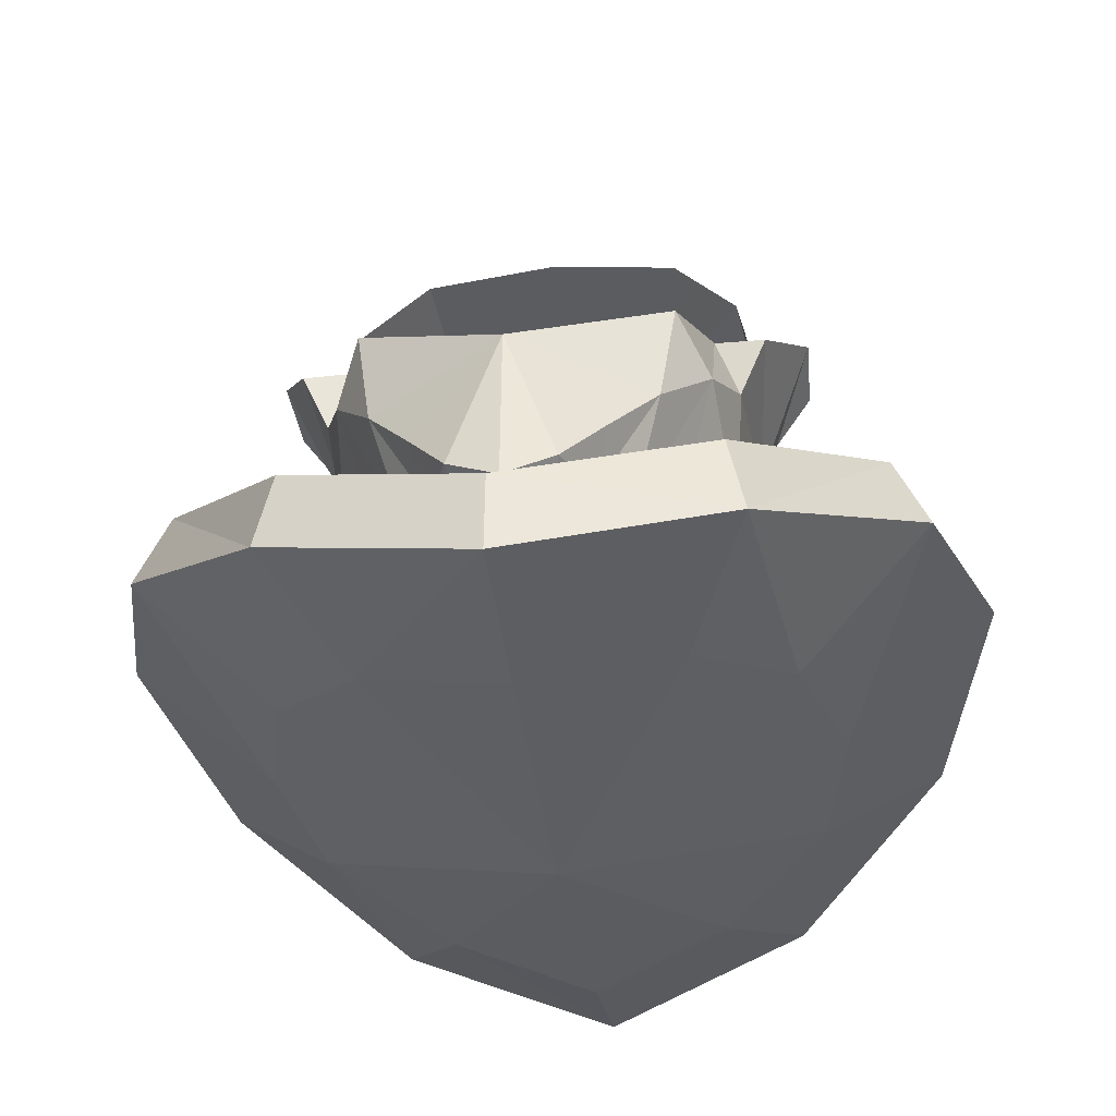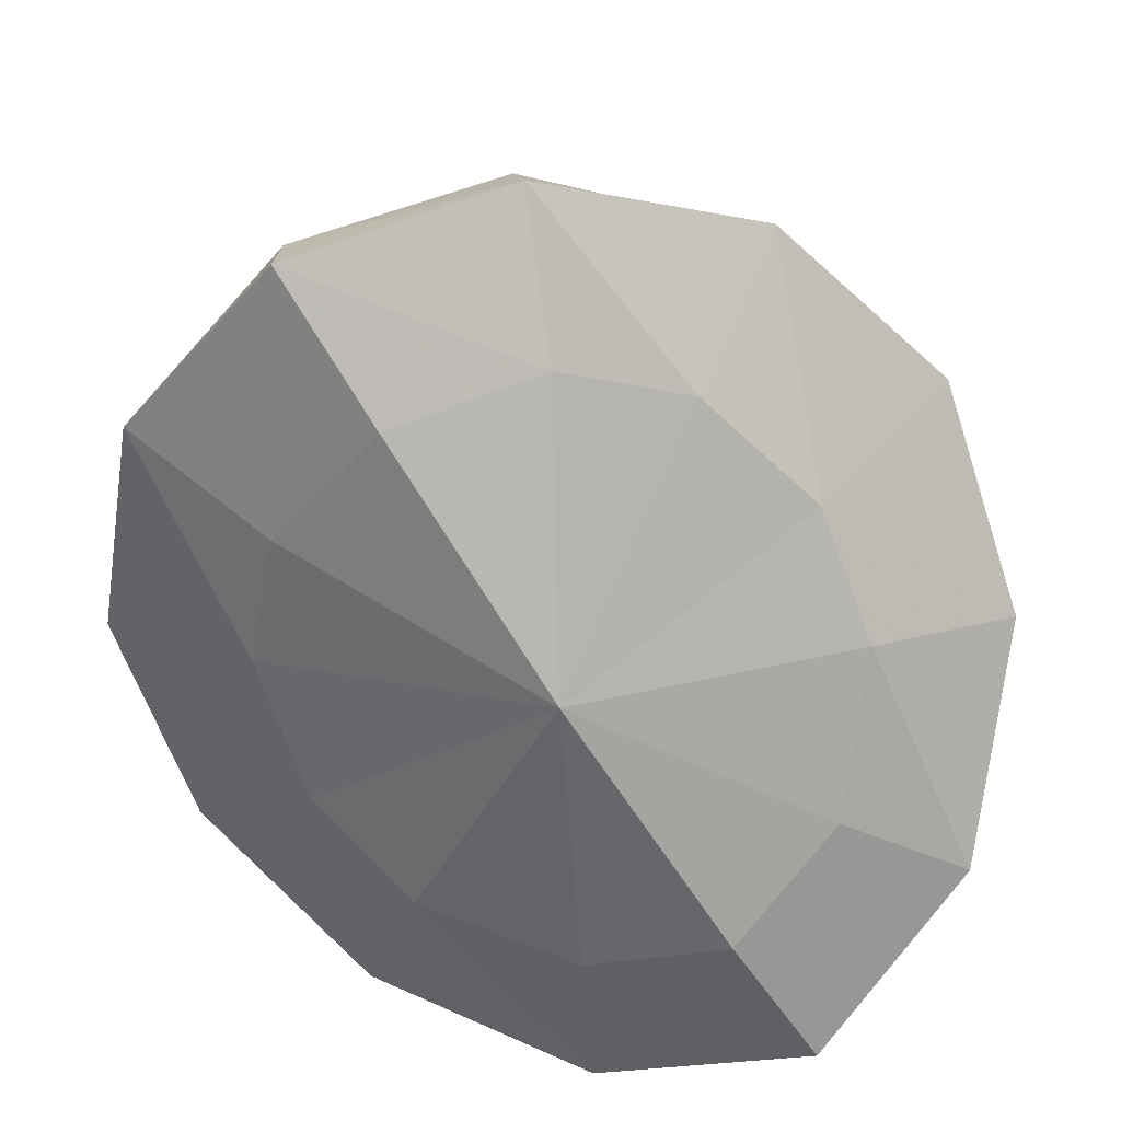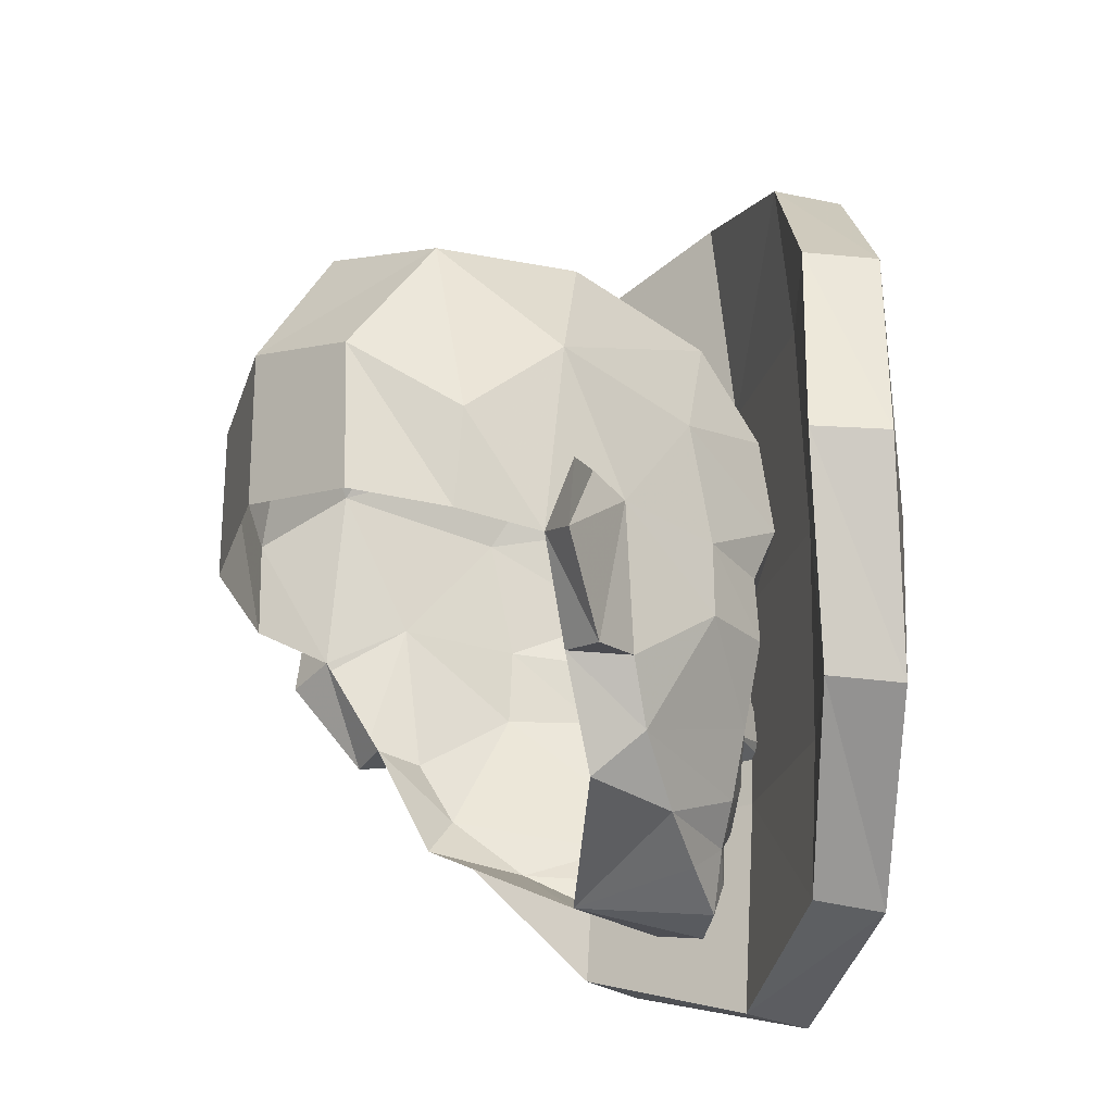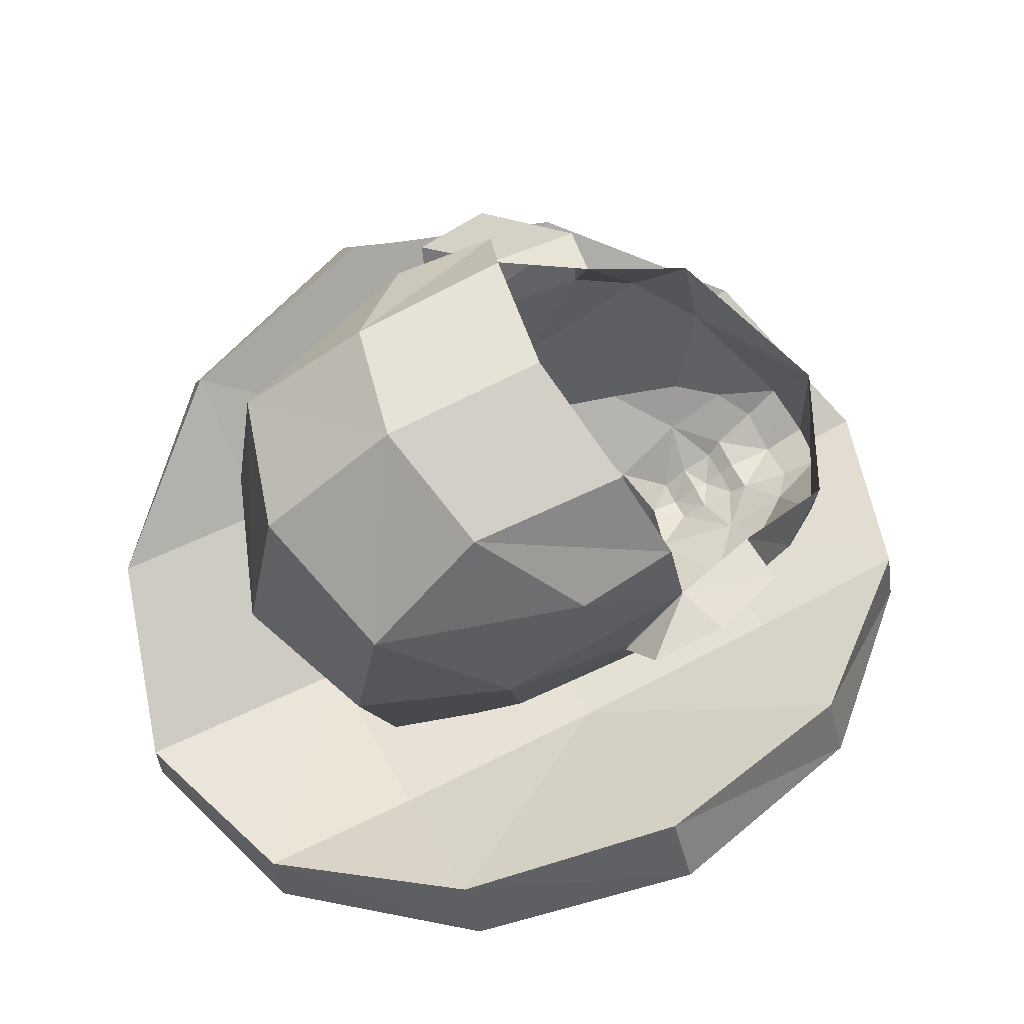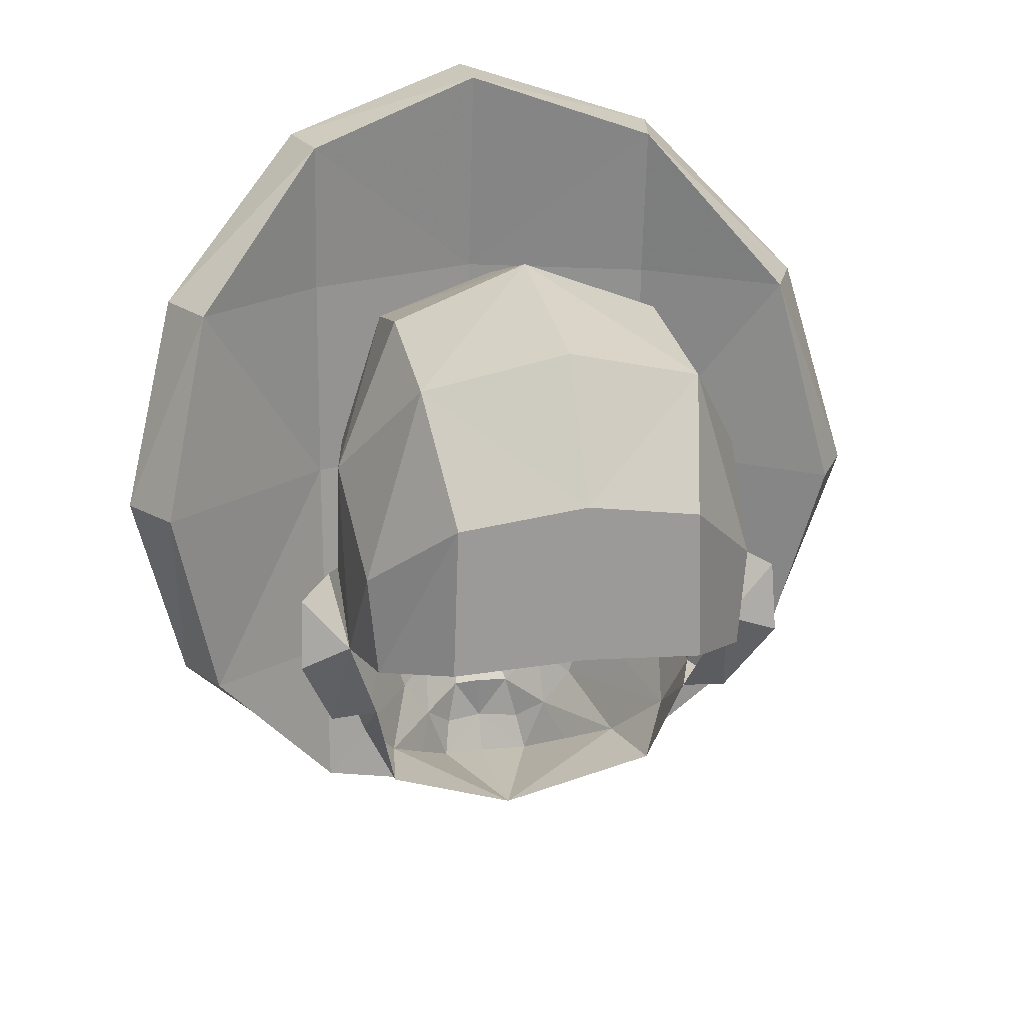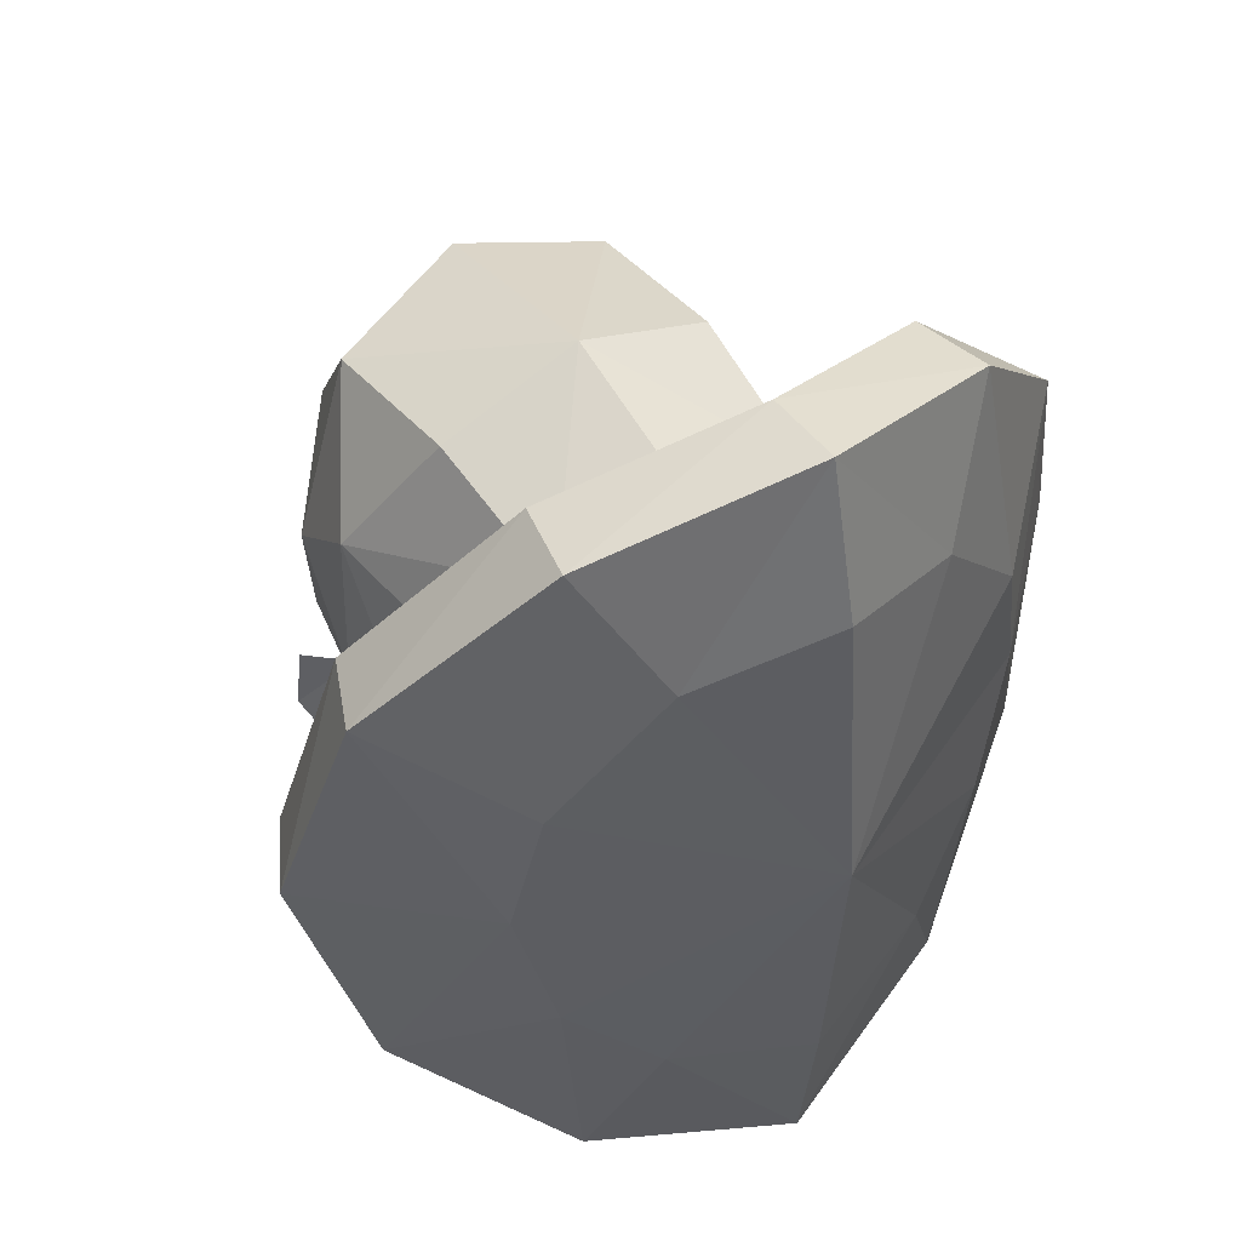
<metadata>
{"format":"obj","ext":"obj","renderer":"f3d","projection":"perspective","resolution":1024,"background":"white","views":[{"elev":-35.3,"azim":-172.5,"up":"+Y"},{"elev":-68.7,"azim":-148.0,"up":"+Y"},{"elev":-23.0,"azim":-123.6,"up":"+Z"},{"elev":68.6,"azim":62.6,"up":"+Y"},{"elev":20.1,"azim":167.9,"up":"+Z"},{"elev":48.1,"azim":-34.1,"up":"+Z"}]}
</metadata>
<code>
g common_face_male_2421
v 0.3078 -3.38 79.07
v -0.06416 -3.419 79.05
v -0.06416 -3.269 78.85
v 0.3877 -3.196 78.85
v 0.6409 -2.791 77.69
v 0.544 -3.048 78.21
v -0.06416 -3.358 78.14
v -0.06416 -3.116 77.55
v 1.827 -1.216 78.65
v 1.197 -2.04 78.14
v -0.06427 -0.8352 77.66
v 2.056 0.3017 78.83
v 0.2875 -3.47 79.55
v 0.2541 -3.652 79.91
v -0.06416 -3.718 79.9
v -0.06415 -3.502 79.53
v 2.443 0.9811 80.38
v 2.767 0.06693 80.4
v 2.452 -0.348 79.49
v 2.567 -1.468 82.48
v 2.044 -2.609 82.38
v 2.075 -2.663 81.41
v 2.616 -1.442 81.36
v 1.713 -2.614 80.16
v 1.397 -2.596 79.17
v 0.9706 -2.707 78.57
v 2.901 0.281 82.59
v 2.767 0.06693 80.4
v 3.141 0.8974 80.29
v 3.694 1.753 81.57
v 2.936 1.637 81.78
v 3.694 1.753 81.57
v 3.141 0.8974 80.29
v 2.443 0.9811 80.38
v 3.65 1.63 82.62
v 3.139 0.9804 82.78
v 1.818 -1.912 86.01
v 1.962 0.4464 86.57
v -0.06417 0.382 87.34
v -0.06416 -2.365 86.51
v 1.991 2.852 86.19
v -0.06419 3.374 86.78
v 2.693 2.922 81.92
v 1.775 4.066 82.26
v 1.699 4.09 84.48
v 2.831 2.872 83.37
v -0.06416 -3.581 84.82
v 1.927 -2.861 84.67
v 0.6809 -3.172 81.88
v 0.6423 -3.114 82.33
v -0.06419 4.566 84.89
v -0.0643 4.565 82.57
v -0.4361 -3.38 79.07
v -0.516 -3.196 78.85
v -0.6723 -3.048 78.21
v -0.7693 -2.791 77.69
v -0.3824 -3.652 79.91
v -0.4158 -3.47 79.55
v -2.58 -0.3481 79.49
v -2.895 0.06692 80.4
v -2.572 0.9811 80.38
v -2.167 0.301 78.82
v -2.205 -2.656 81.39
v -2.172 -2.609 82.38
v -2.695 -1.468 82.48
v -2.744 -1.442 81.36
v -1.525 -2.596 79.17
v -1.842 -2.614 80.16
v -1.955 -1.216 78.65
v -1.099 -2.707 78.57
v -1.326 -2.04 78.14
v -3.27 0.8974 80.29
v -2.895 0.06692 80.4
v -3.03 0.281 82.59
v -3.822 1.753 81.57
v -3.27 0.8974 80.29
v -3.822 1.753 81.57
v -3.065 1.637 81.78
v -2.572 0.9811 80.38
v -3.267 0.9804 82.78
v -3.778 1.63 82.62
v -0.06417 0.382 87.34
v -2.091 0.4464 86.57
v -1.946 -1.912 86.01
v -0.06419 3.374 86.78
v -2.12 2.852 86.19
v -1.828 4.09 84.48
v -1.903 4.066 82.26
v -2.822 2.922 81.92
v -2.959 2.872 83.37
v -2.056 -2.861 84.67
v -0.8092 -3.172 81.88
v -0.7706 -3.114 82.33
v 0.2061 -3.584 82.04
v -0.06416 -3.833 82.07
v -0.06415 -4.424 80.76
v 0.637 -3.326 80.52
v -0.06415 -4.424 80.76
v -0.3344 -3.584 82.04
v -0.7653 -3.326 80.52
v 2.919 -3.836 88.63
v 2.687 -2.727 88.61
v -0.06689 -3.586 89.49
v -0.06688 -4.728 89.52
v 5.137 -2.618 86.25
v 4.671 -1.579 86.25
v 5.96 -1.978 83.05
v 5.386 -0.9748 83.08
v 5.137 -2.704 79.83
v 4.671 -1.666 79.87
v 2.919 -4.046 77.39
v 2.687 -2.938 77.46
v -0.06687 -5.004 76.46
v -0.06688 -3.864 76.54
v 3.849 -3.932 83.01
v 5.96 -1.978 83.05
v 5.137 -2.618 86.25
v 3.464 -4.154 84.95
v 5.137 -2.704 79.83
v 3.31 -4.169 80.85
v 2.687 -3.158 83.03
v 5.386 -0.9748 83.08
v 4.671 -1.666 79.87
v 2.687 -3.092 79.81
v 4.671 -1.579 86.25
v 2.687 -3.007 86.25
v 2.687 -2.727 88.61
v -0.06688 -4.009 86.24
v -0.06689 -3.586 89.49
v -0.06688 -4.16 83.01
v -0.06688 -4.094 79.77
v 2.687 -2.938 77.46
v -0.06688 -3.864 76.54
v 2.919 -3.836 88.63
v 1.918 -4.644 86.71
v 2.019 -4.69 79.46
v 2.919 -4.046 77.39
v -0.06688 -4.728 89.52
v -0.06688 -5.272 87.24
v -0.06687 -5.004 76.46
v -0.06688 -5.313 78.85
v -3.053 -3.836 88.63
v -2.82 -2.727 88.61
v -5.271 -2.618 86.25
v -4.805 -1.579 86.25
v -6.094 -1.978 83.05
v -5.52 -0.9749 83.08
v -5.271 -2.704 79.83
v -4.805 -1.666 79.87
v -3.053 -4.046 77.39
v -2.82 -2.938 77.46
v -3.983 -3.932 83.01
v -3.598 -4.154 84.95
v -5.271 -2.618 86.25
v -6.094 -1.978 83.05
v -5.271 -2.704 79.83
v -3.444 -4.169 80.85
v -2.82 -3.158 83.03
v -2.82 -3.092 79.81
v -4.805 -1.666 79.87
v -5.52 -0.9749 83.08
v -4.805 -1.579 86.25
v -2.82 -3.007 86.25
v -2.82 -2.727 88.61
v -2.82 -2.938 77.46
v -2.052 -4.644 86.71
v -3.053 -3.836 88.63
v -3.053 -4.046 77.39
v -2.153 -4.69 79.46
v -0.06688 -5.272 87.24
v -0.06688 -4.728 89.52
v -0.06687 -5.004 76.46
v -0.06688 -5.313 78.85
v 0.9364 -3.067 79.45
v 2.598 -1.076 84.22
v 2.901 0.281 82.59
v 2.443 0.9811 80.38
v 2.901 0.281 82.59
v 3.139 0.9804 82.78
v 3.65 1.63 82.62
v 2.043 -3.022 83.22
v -0.06416 -3.633 80.31
v 0.5402 -3.776 82.87
v 3.005 1.362 84.62
v 2.936 1.637 81.78
v -0.06416 -3.544 79.31
v -0.06416 -3.908 82.78
v -0.06415 -4.273 80.54
v -1.065 -3.067 79.45
v -2.726 -1.076 84.22
v -3.03 0.281 82.59
v -2.572 0.9811 80.38
v -3.267 0.9804 82.78
v -3.03 0.281 82.59
v -3.778 1.63 82.62
v -0.06415 -4.273 80.54
v -2.171 -3.022 83.22
v -0.6685 -3.776 82.87
v -3.133 1.362 84.62
v -3.065 1.637 81.78
v -0.06416 -3.723 82.51
v -0.06416 -3.723 82.51
v 3.464 -4.154 84.95
v -0.06688 -5.661 82.97
v 3.849 -3.932 83.01
v 1.918 -4.644 86.71
v -0.06688 -5.661 82.97
v -0.06688 -5.661 82.97
v 2.019 -4.69 79.46
v 3.31 -4.169 80.85
f 1 2 3
f 1 3 4
f 5 6 7
f 5 7 8
f 9 10 11
f 9 11 12
f 13 14 15
f 13 15 16
f 17 18 19
f 17 19 12
f 20 21 22
f 20 22 23
f 19 24 25
f 19 25 9
f 5 10 26
f 5 26 6
f 27 28 29
f 27 29 30
f 31 32 33
f 31 33 34
f 30 35 36
f 30 36 27
f 37 38 39
f 37 39 40
f 41 42 39
f 41 39 38
f 43 44 45
f 43 45 46
f 37 40 47
f 37 47 48
f 49 22 21
f 49 21 50
f 4 3 7
f 4 7 6
f 41 45 51
f 41 51 42
f 52 51 45
f 52 45 44
f 3 2 53
f 3 53 54
f 7 55 56
f 7 56 8
f 15 57 58
f 15 58 16
f 59 60 61
f 59 61 62
f 63 64 65
f 63 65 66
f 67 68 59
f 67 59 69
f 70 71 56
f 70 56 55
f 72 73 74
f 72 74 75
f 76 77 78
f 76 78 79
f 80 81 75
f 80 75 74
f 82 83 84
f 82 84 40
f 82 85 86
f 82 86 83
f 87 88 89
f 87 89 90
f 47 40 84
f 47 84 91
f 92 93 64
f 92 64 63
f 7 3 54
f 7 54 55
f 11 71 69
f 11 69 62
f 51 87 86
f 51 86 85
f 87 51 52
f 87 52 88
f 94 95 96
f 94 96 97
f 98 95 99
f 98 99 100
f 101 102 103
f 101 103 104
f 105 106 102
f 105 102 101
f 107 108 106
f 107 106 105
f 109 110 108
f 109 108 107
f 111 112 110
f 111 110 109
f 111 113 114
f 111 114 112
f 115 116 117
f 115 117 118
f 119 116 115
f 119 115 120
f 121 122 123
f 121 123 124
f 125 122 121
f 125 121 126
f 127 126 128
f 127 128 129
f 121 130 128
f 121 128 126
f 124 131 130
f 124 130 121
f 131 124 132
f 131 132 133
f 118 117 134
f 118 134 135
f 120 136 137
f 120 137 119
f 135 134 138
f 135 138 139
f 140 137 136
f 140 136 141
f 142 104 103
f 142 103 143
f 144 142 143
f 144 143 145
f 146 144 145
f 146 145 147
f 148 146 147
f 148 147 149
f 150 148 149
f 150 149 151
f 114 113 150
f 114 150 151
f 152 153 154
f 152 154 155
f 156 157 152
f 156 152 155
f 158 159 160
f 158 160 161
f 162 163 158
f 162 158 161
f 164 129 128
f 164 128 163
f 158 163 128
f 158 128 130
f 159 158 130
f 159 130 131
f 131 133 165
f 131 165 159
f 153 166 167
f 153 167 154
f 168 169 157
f 168 157 156
f 166 170 171
f 166 171 167
f 169 168 172
f 169 172 173
f 1 174 13
f 174 1 4
f 8 11 5
f 174 97 14
f 37 48 175
f 20 176 175
f 177 29 28
f 31 178 179
f 31 180 32
f 31 179 180
f 22 97 24
f 13 174 14
f 181 21 20
f 14 97 182
f 14 182 15
f 21 183 50
f 183 21 181
f 37 184 38
f 41 38 184
f 46 185 43
f 184 176 185
f 13 186 1
f 176 184 175
f 46 184 185
f 12 19 9
f 186 2 1
f 13 16 186
f 20 175 181
f 183 47 187
f 4 26 174
f 48 181 175
f 181 48 183
f 97 188 182
f 23 22 24
f 24 19 23
f 176 20 23
f 175 184 37
f 46 41 184
f 41 46 45
f 23 18 176
f 183 48 47
f 49 50 94
f 53 58 189
f 189 54 53
f 8 56 11
f 189 57 100
f 84 190 91
f 65 190 191
f 192 73 72
f 78 193 194
f 78 77 195
f 78 195 193
f 182 196 100
f 63 100 92
f 58 57 189
f 197 65 64
f 57 182 100
f 57 15 182
f 64 198 197
f 198 64 93
f 190 84 199
f 86 199 83
f 90 89 200
f 199 200 191
f 58 53 186
f 191 190 199
f 90 200 199
f 99 95 201
f 62 69 59
f 186 53 2
f 58 186 16
f 65 197 190
f 198 187 47
f 54 70 55
f 91 190 197
f 198 91 197
f 68 63 66
f 66 59 68
f 191 66 65
f 201 93 99
f 199 84 83
f 90 86 87
f 86 90 199
f 66 60 59
f 198 47 91
f 92 99 93
f 183 187 202
f 201 187 198
f 183 202 50
f 201 198 93
f 202 94 50
f 94 202 95
f 97 96 188
f 196 98 100
f 97 49 94
f 99 92 100
f 10 9 26
f 70 69 71
f 26 25 174
f 189 67 70
f 54 189 70
f 4 6 26
f 10 5 11
f 11 56 71
f 9 25 26
f 70 67 69
f 97 174 24
f 68 189 100
f 22 49 97
f 63 68 100
f 174 25 24
f 68 67 189
f 23 19 18
f 66 191 60
f 132 124 123
f 126 127 125
f 203 204 205
f 206 207 203
f 208 173 209
f 170 207 206
f 204 210 205
f 210 208 209
f 165 160 159
f 163 162 164
f 153 152 204
f 166 153 204
f 204 169 173
f 170 166 204
f 204 152 157
f 204 157 169

</code>
